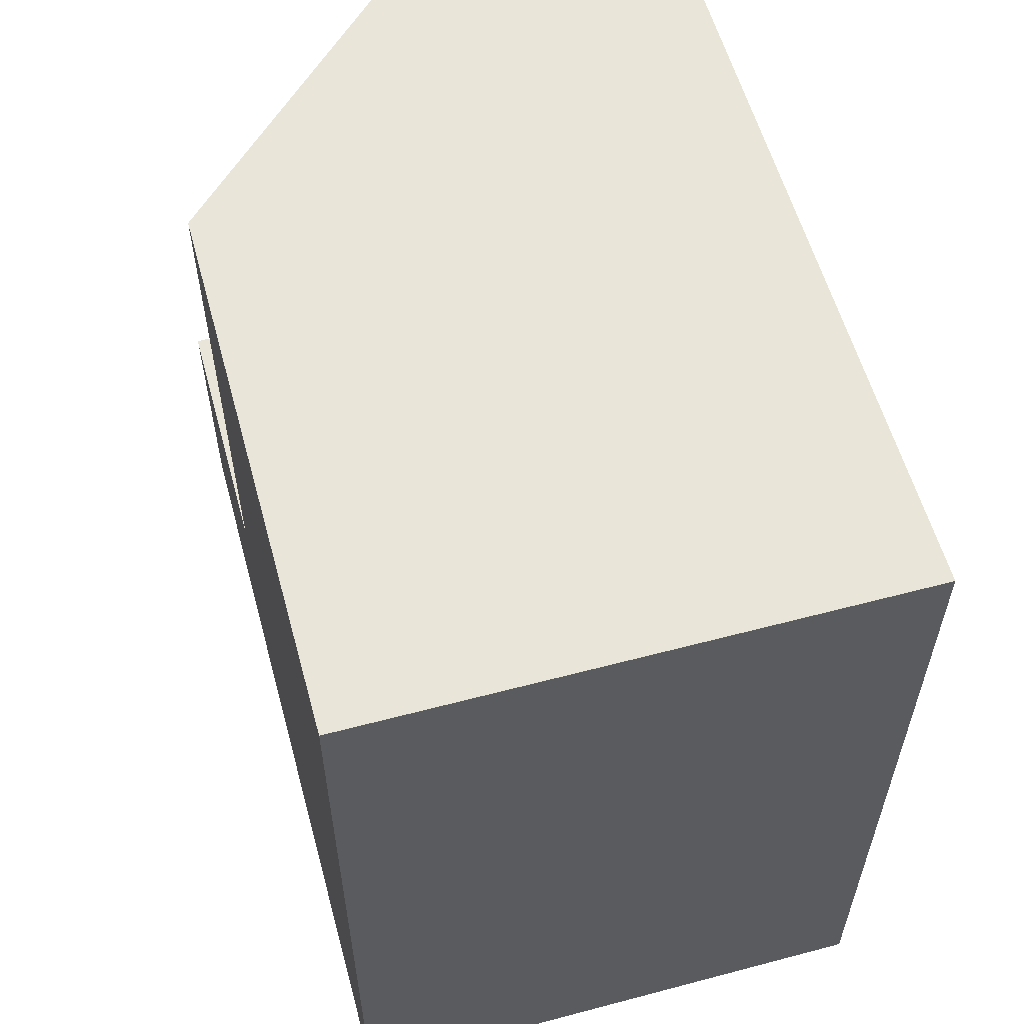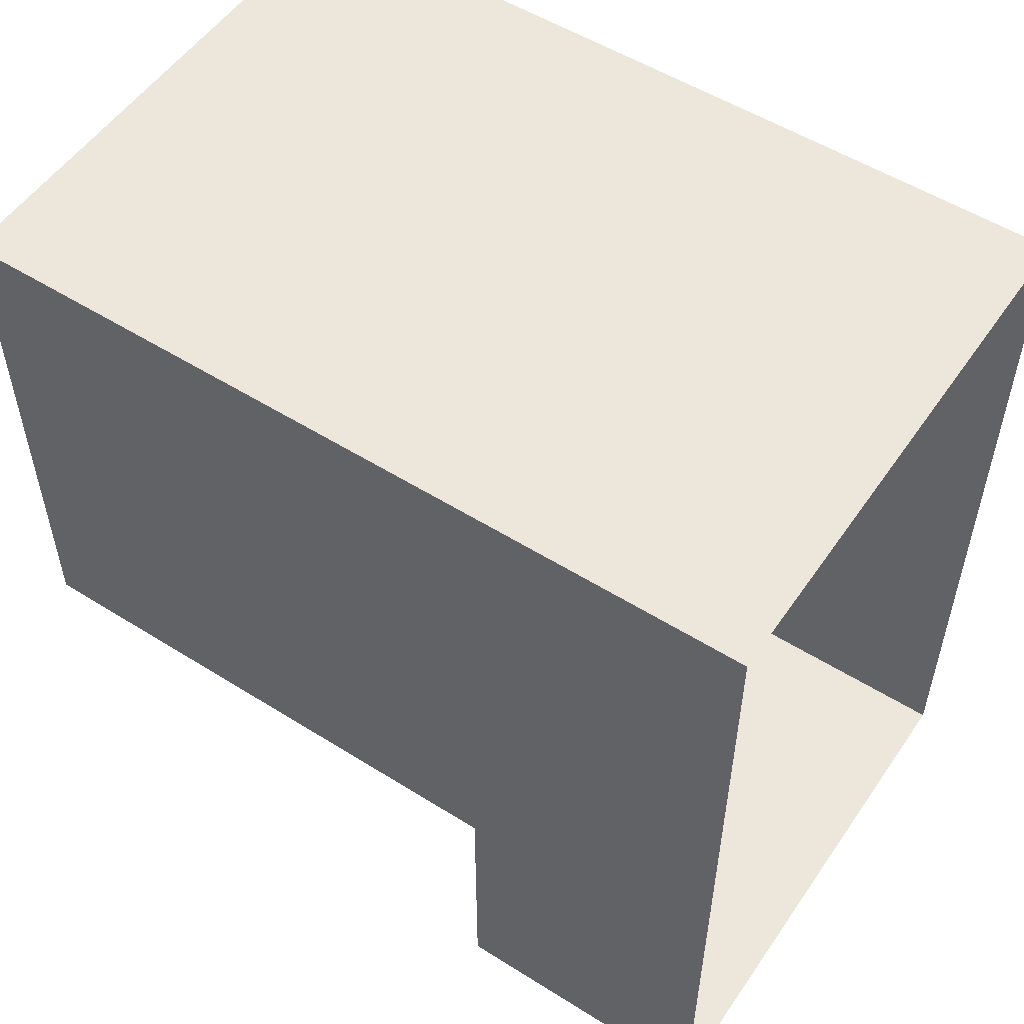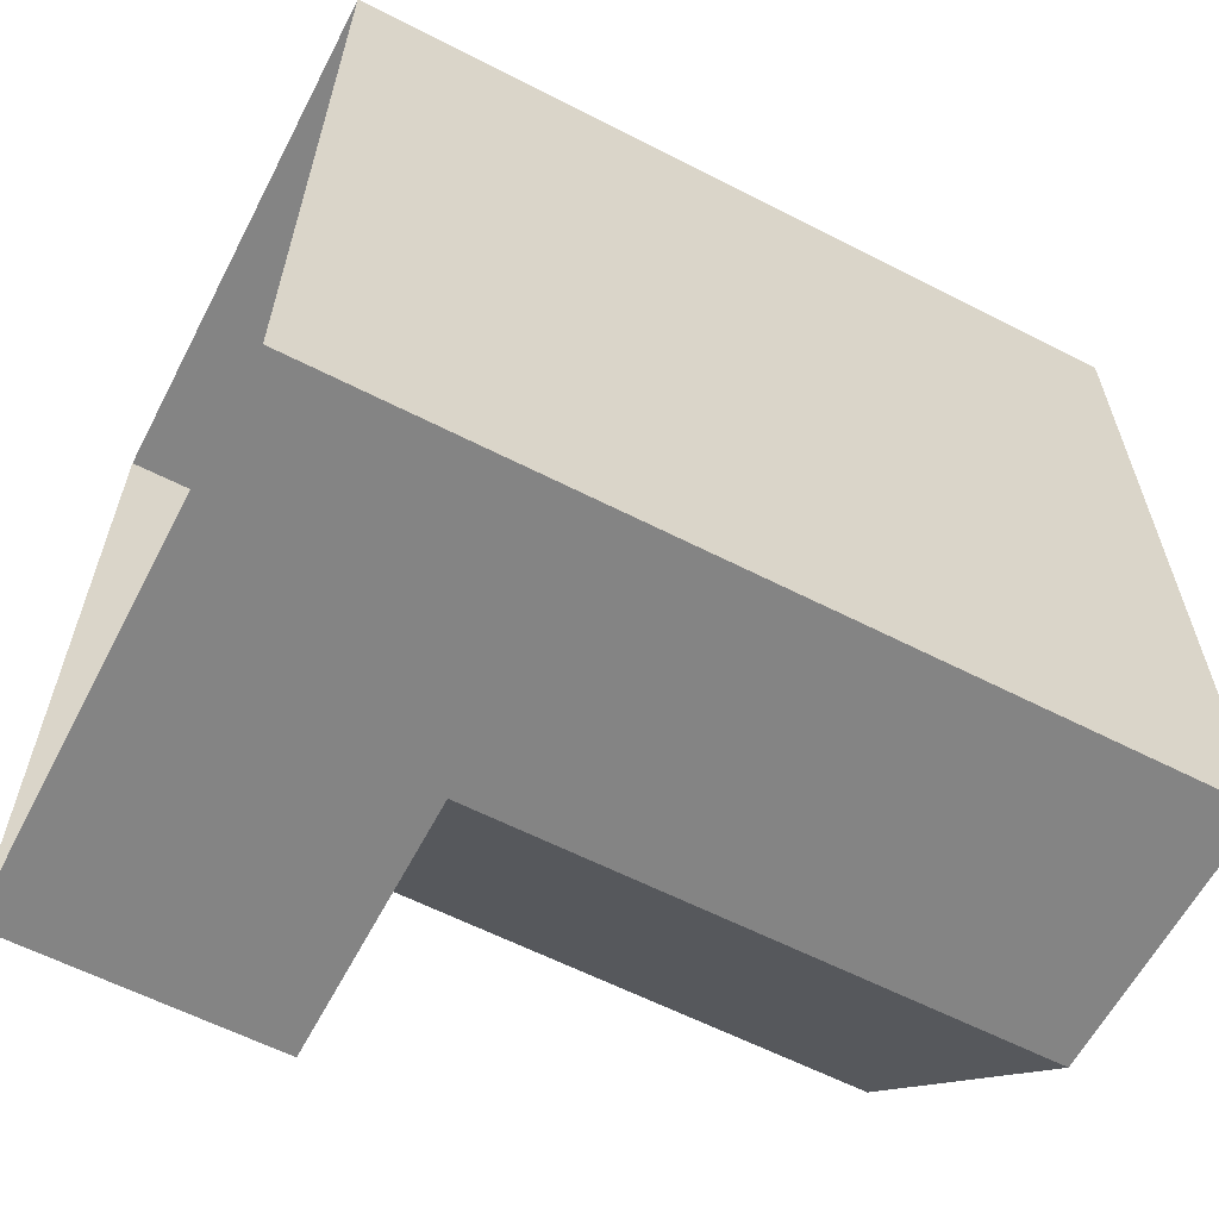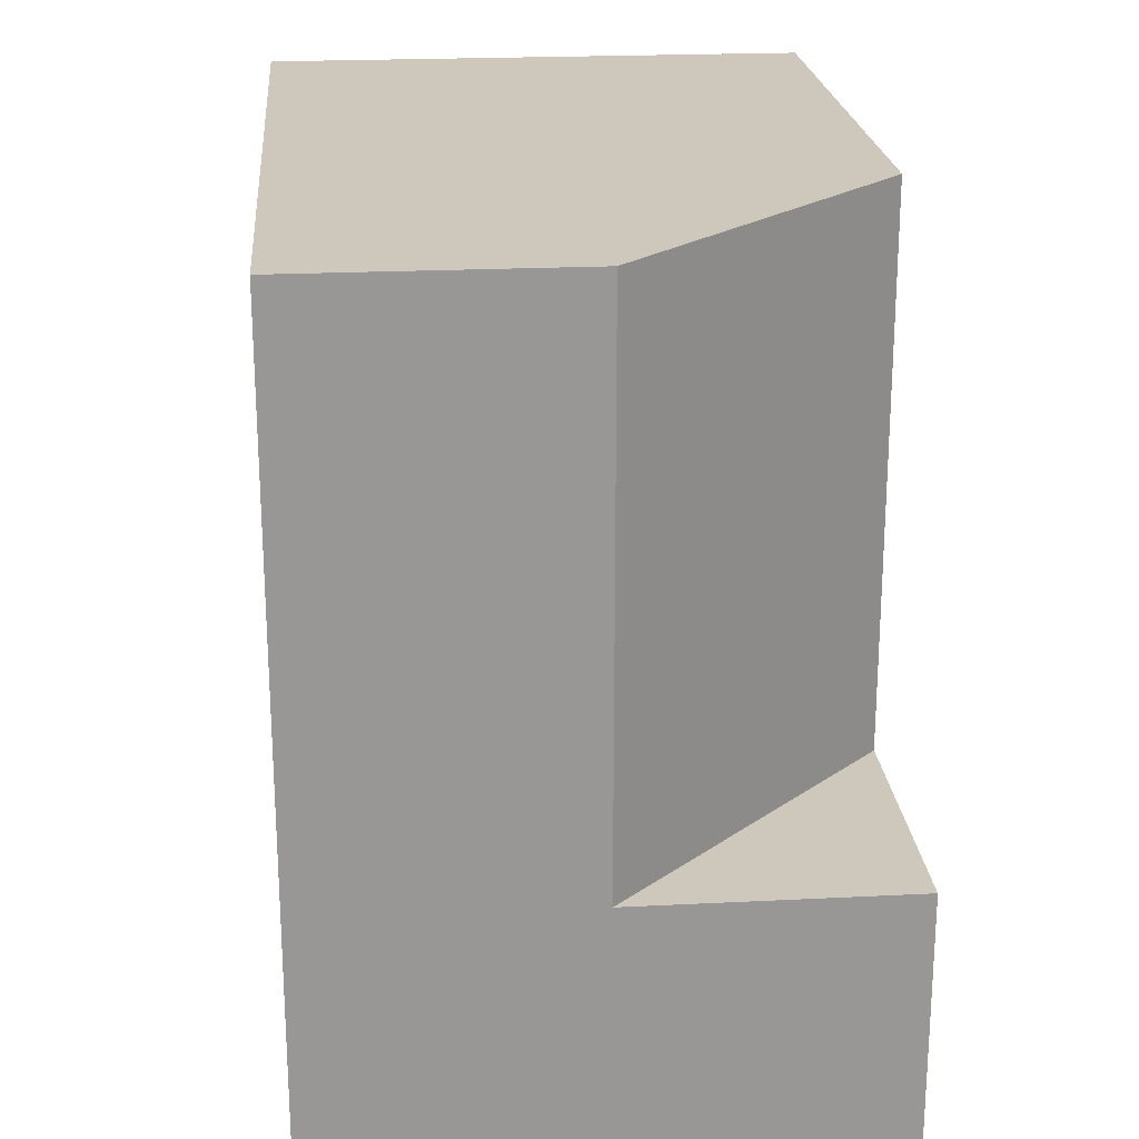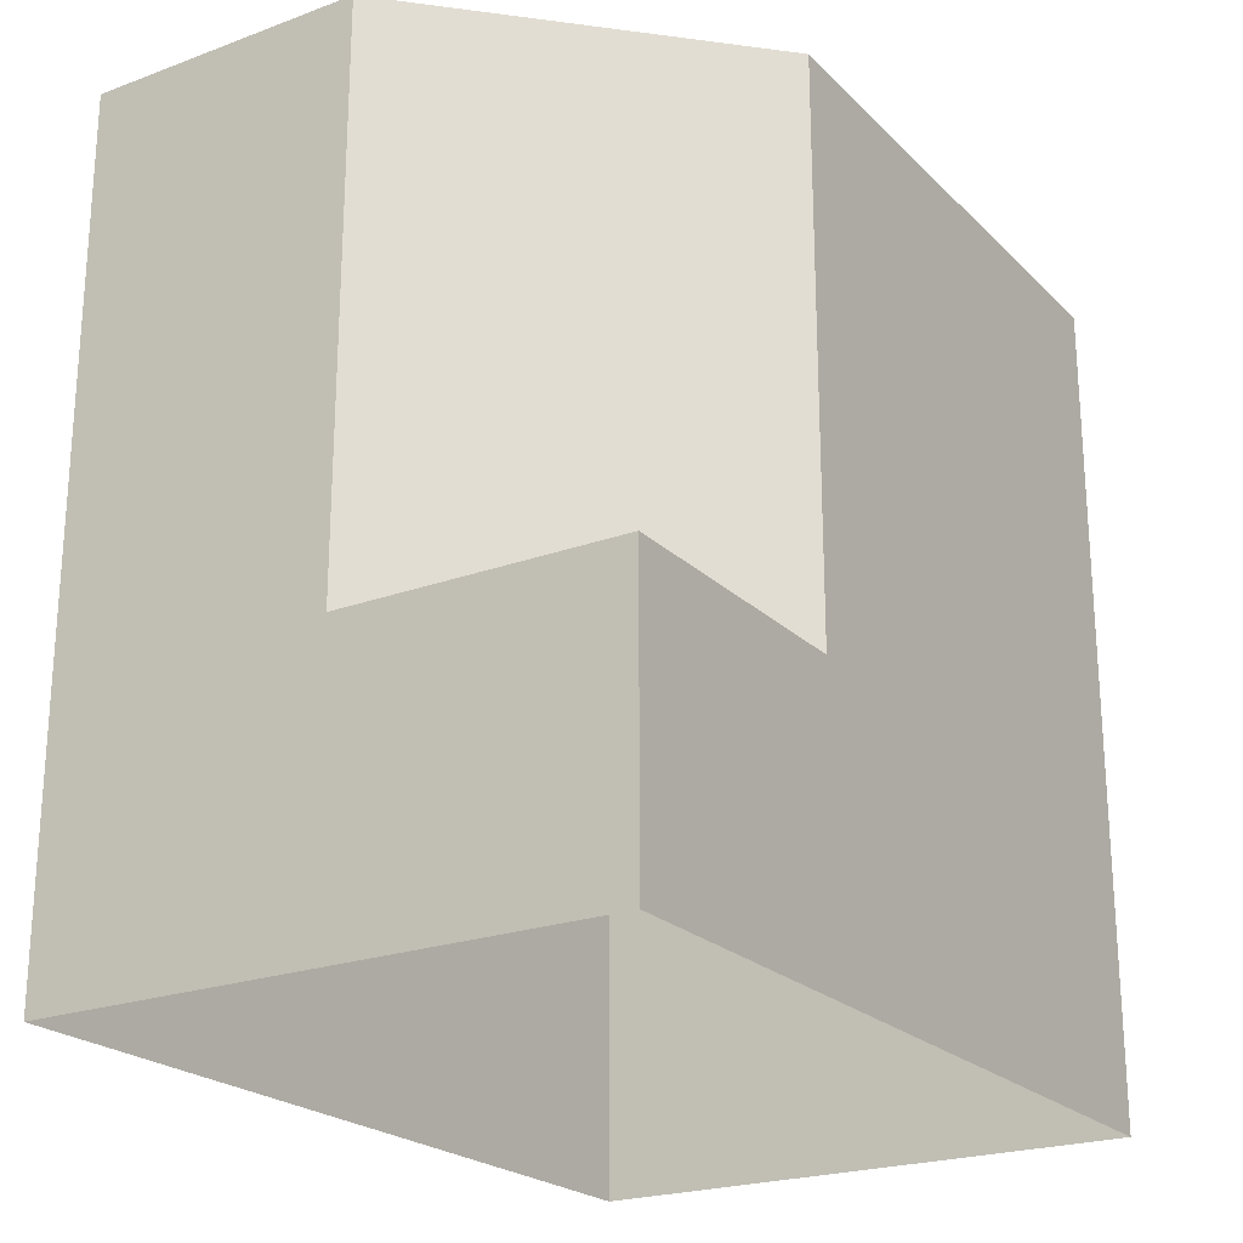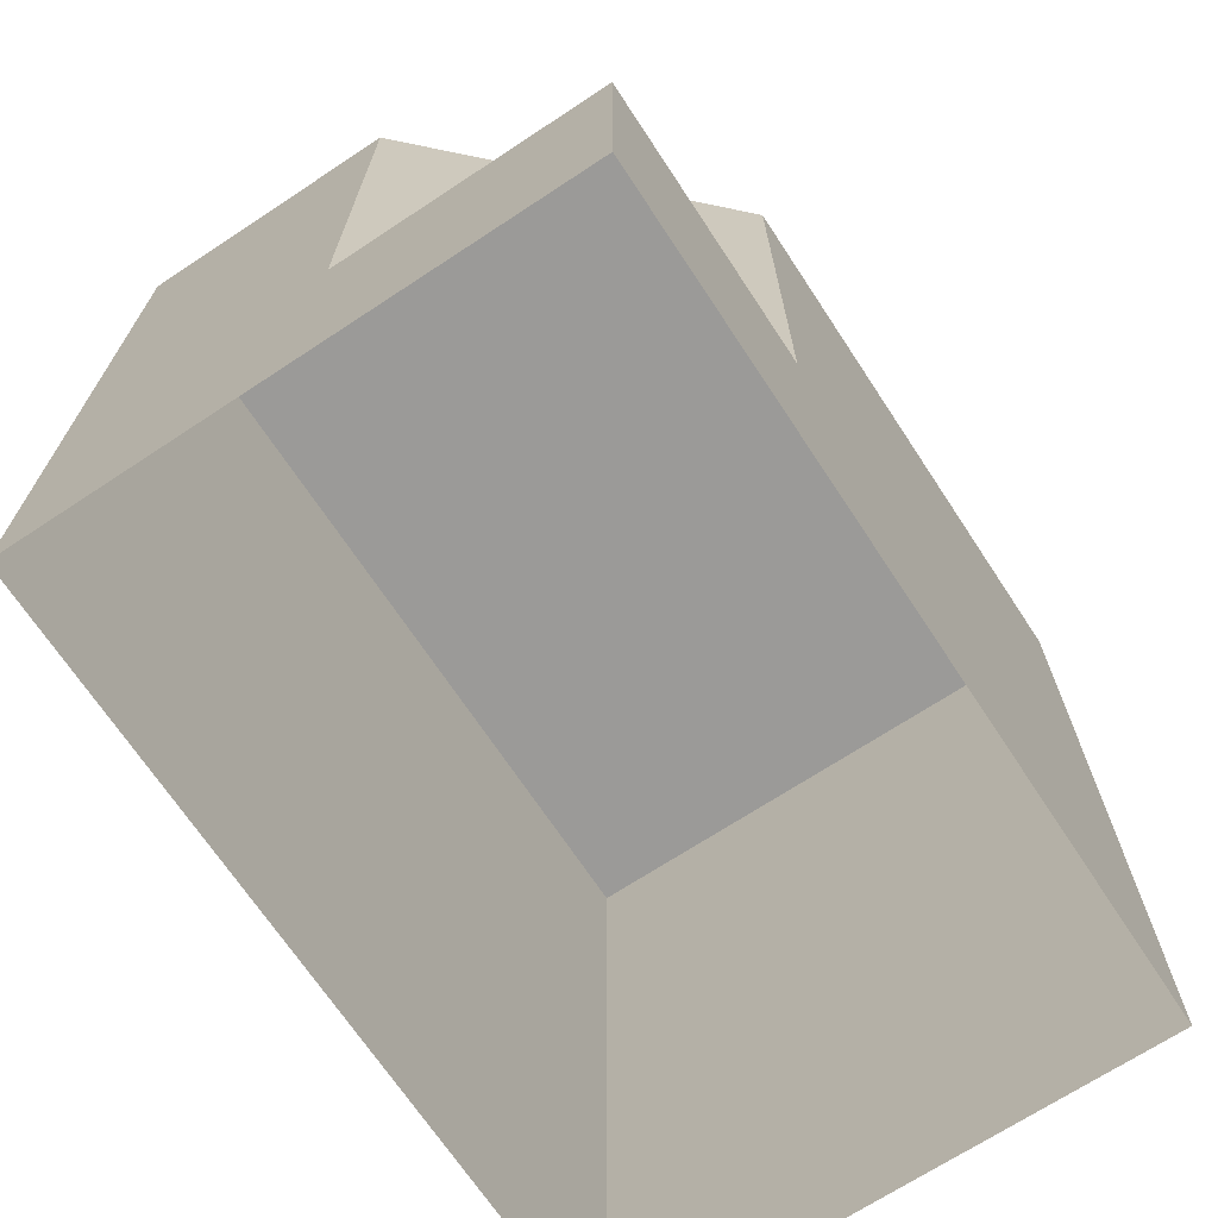
<metadata>
{"format":"obj","ext":"obj","renderer":"f3d","projection":"perspective","resolution":1024,"background":"white","views":[{"elev":58.1,"azim":164.7,"up":"+Z"},{"elev":53.7,"azim":123.8,"up":"+Y"},{"elev":-61.3,"azim":-117.5,"up":"+Y"},{"elev":22.0,"azim":-5.0,"up":"+Z"},{"elev":-22.6,"azim":32.3,"up":"+Z"},{"elev":-69.3,"azim":33.4,"up":"+Z"}]}
</metadata>
<code>
o Cube
v 2 3 6
v 2 3 0
v 2 -3 -1e-06
v -2 3 6
v -2 3 0
v -2 -3 6
v -2 -3 0
v 2 -3 2
v 0 -3 6
v 2 -1 6
v 0 -3 2
v 2 -1 2
v 0 -3 0
v 2 -1 0
v 1 -2 6
v 1 -2 2
f 4 2 5
f 6 5 7
f 1 10 12
f 8 13 3
f 11 15 9
f 11 6 7
f 14 8 3
f 10 16 12
f 4 1 2
f 6 4 5
f 14 2 12
f 2 1 12
f 8 11 13
f 11 16 15
f 7 13 11
f 11 9 6
f 14 12 8
f 10 15 16
f 4 9 10
f 12 16 8
f 10 9 15
f 11 8 16
f 10 1 4
f 4 6 9

</code>
